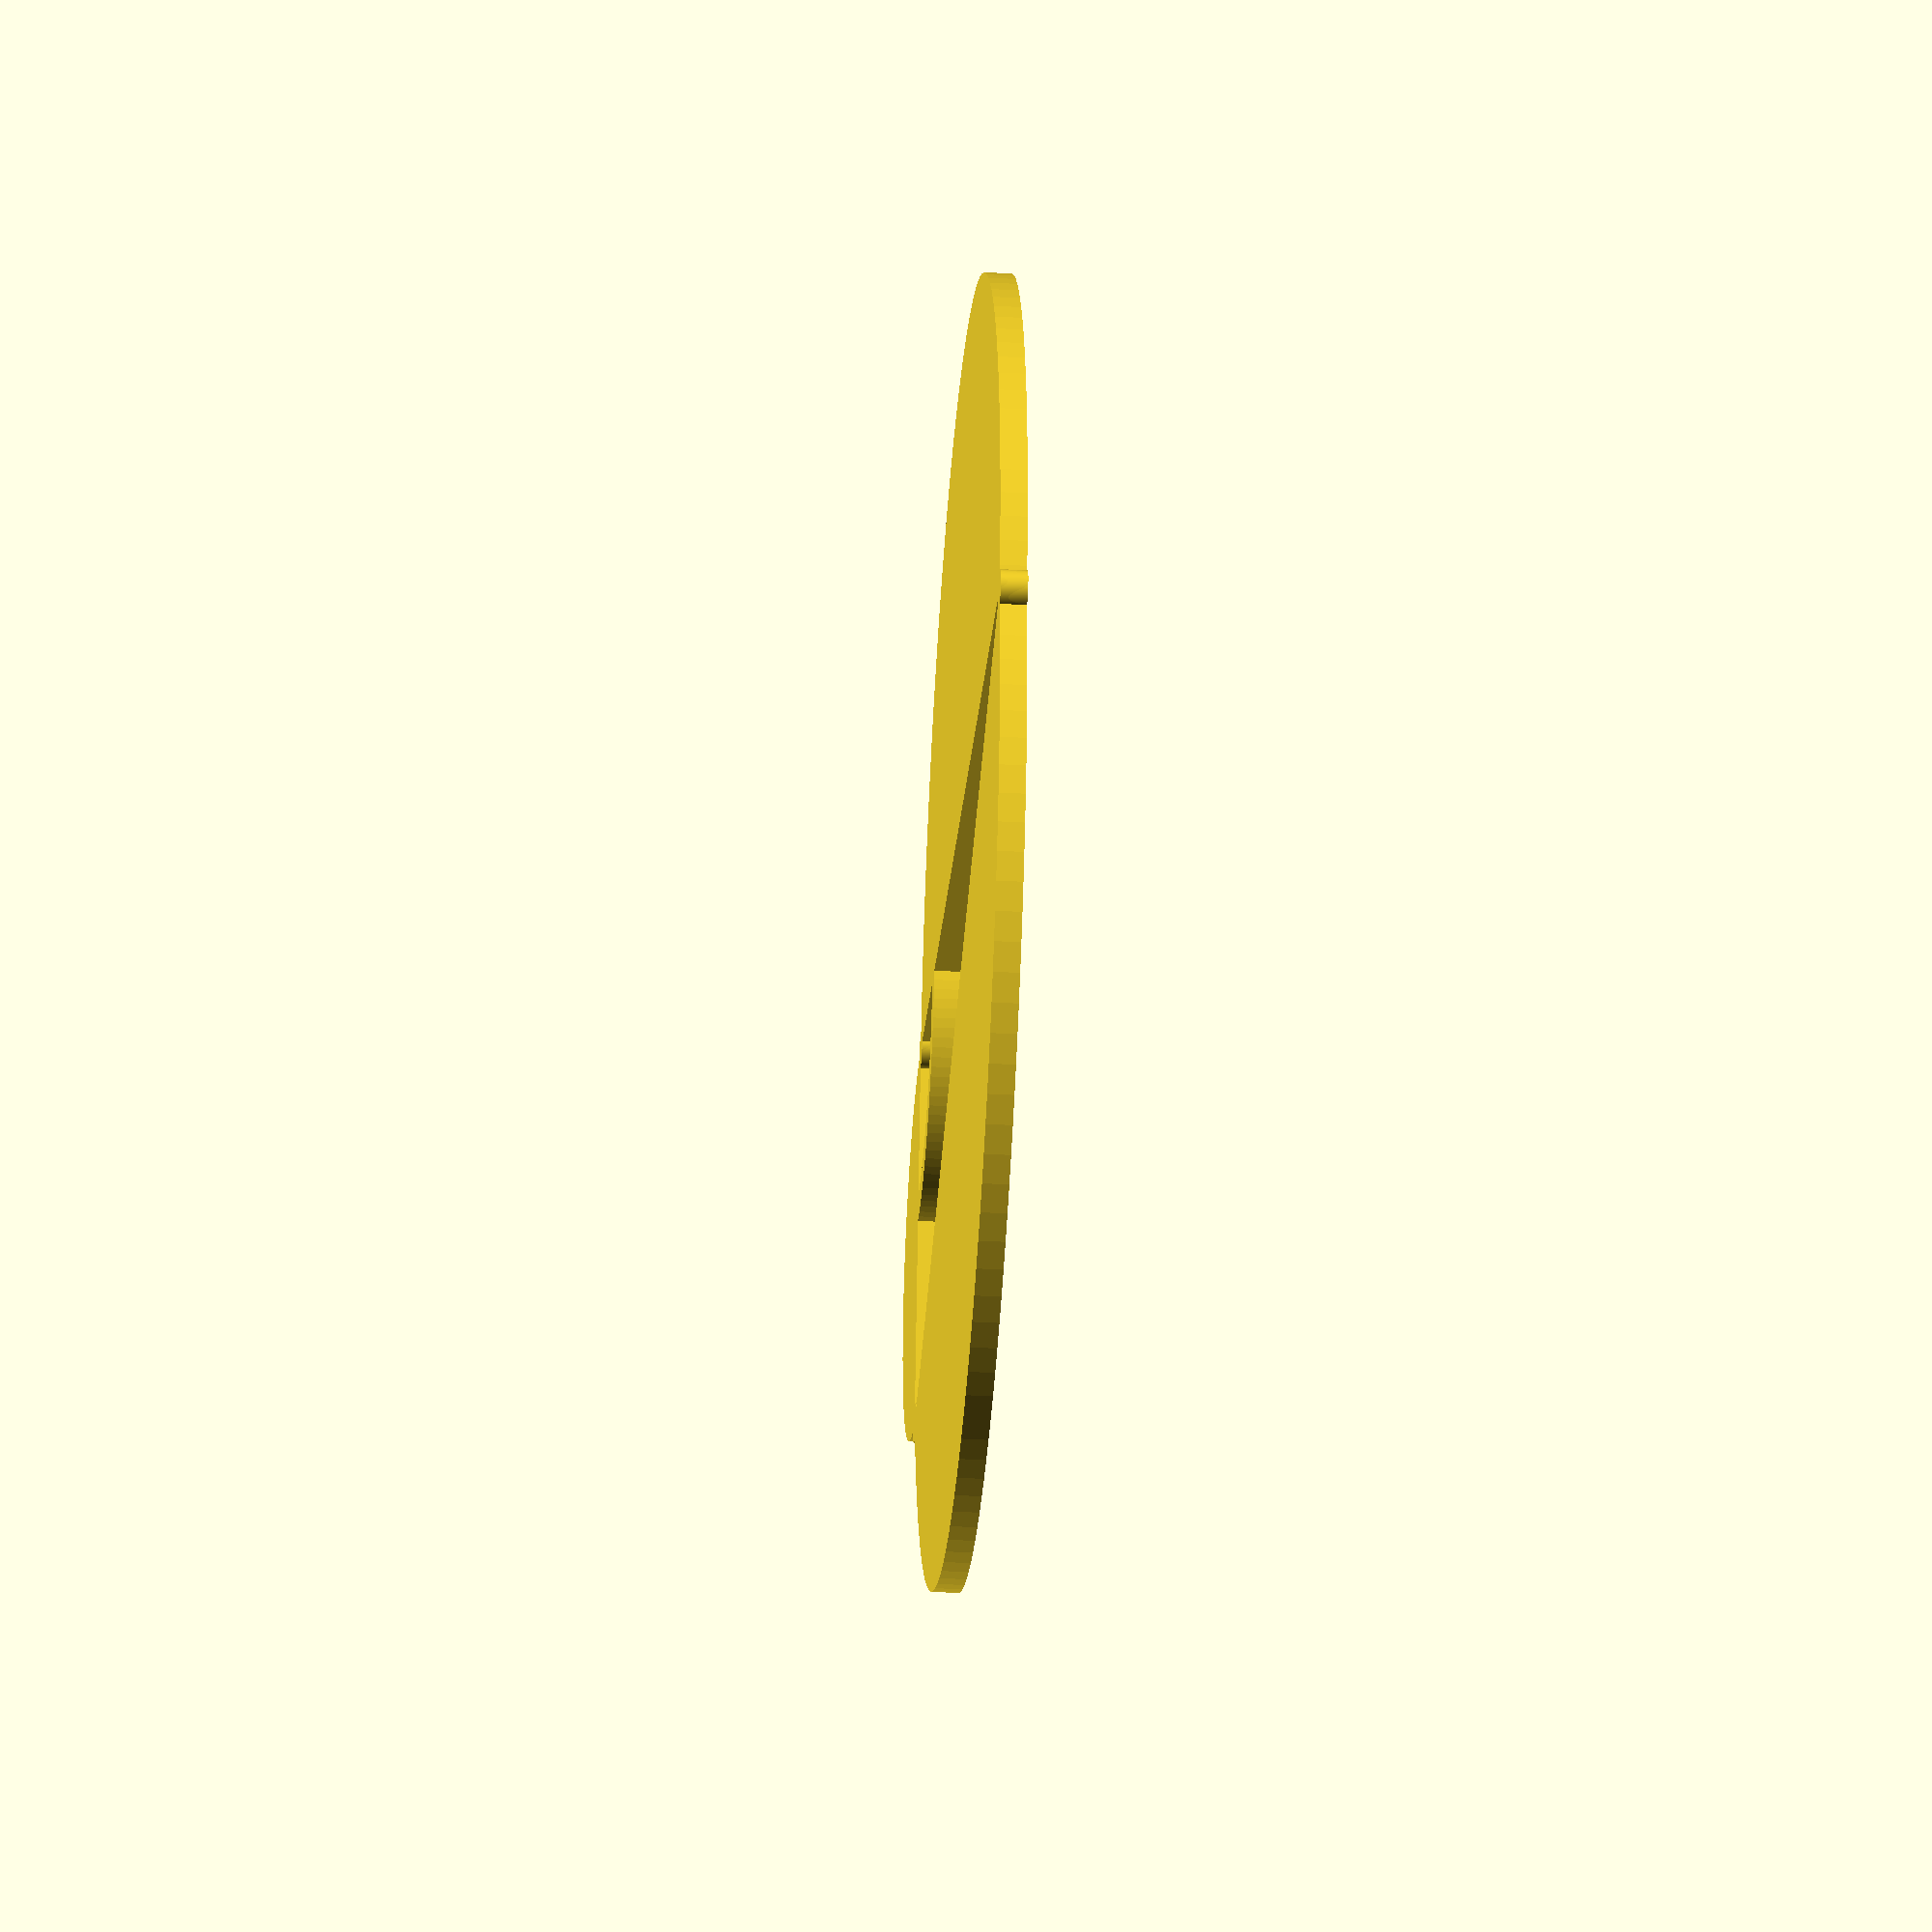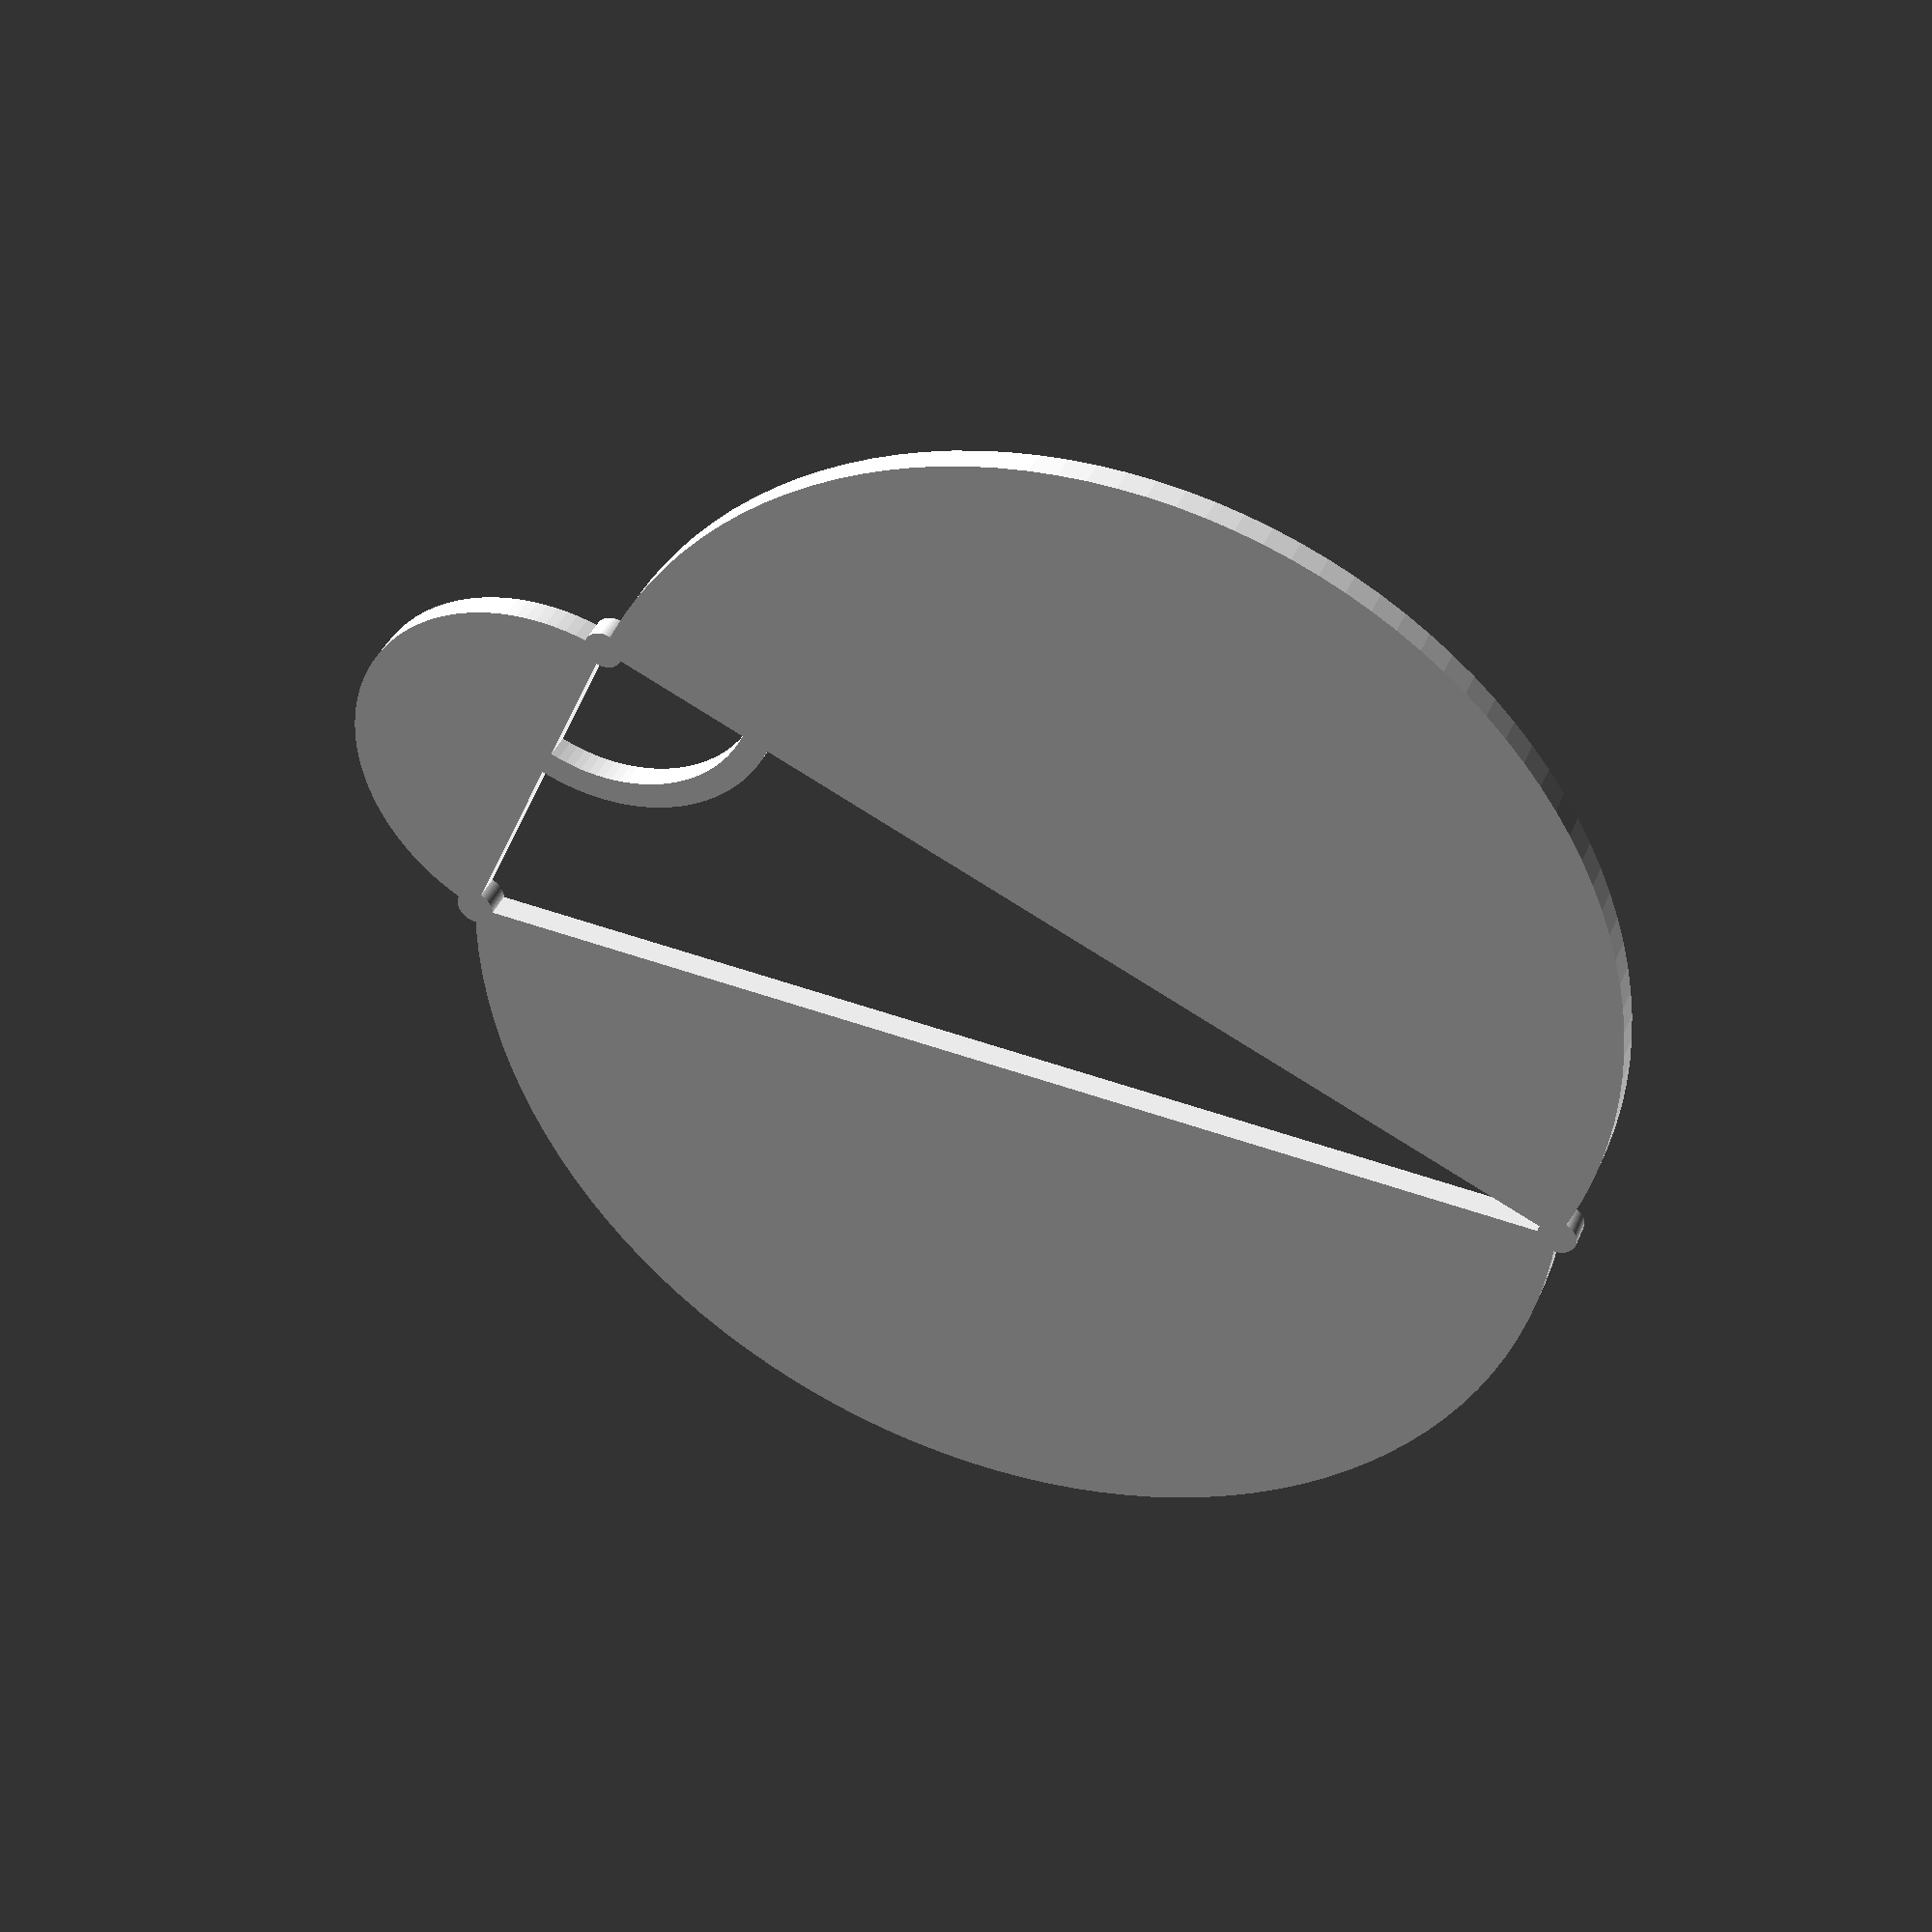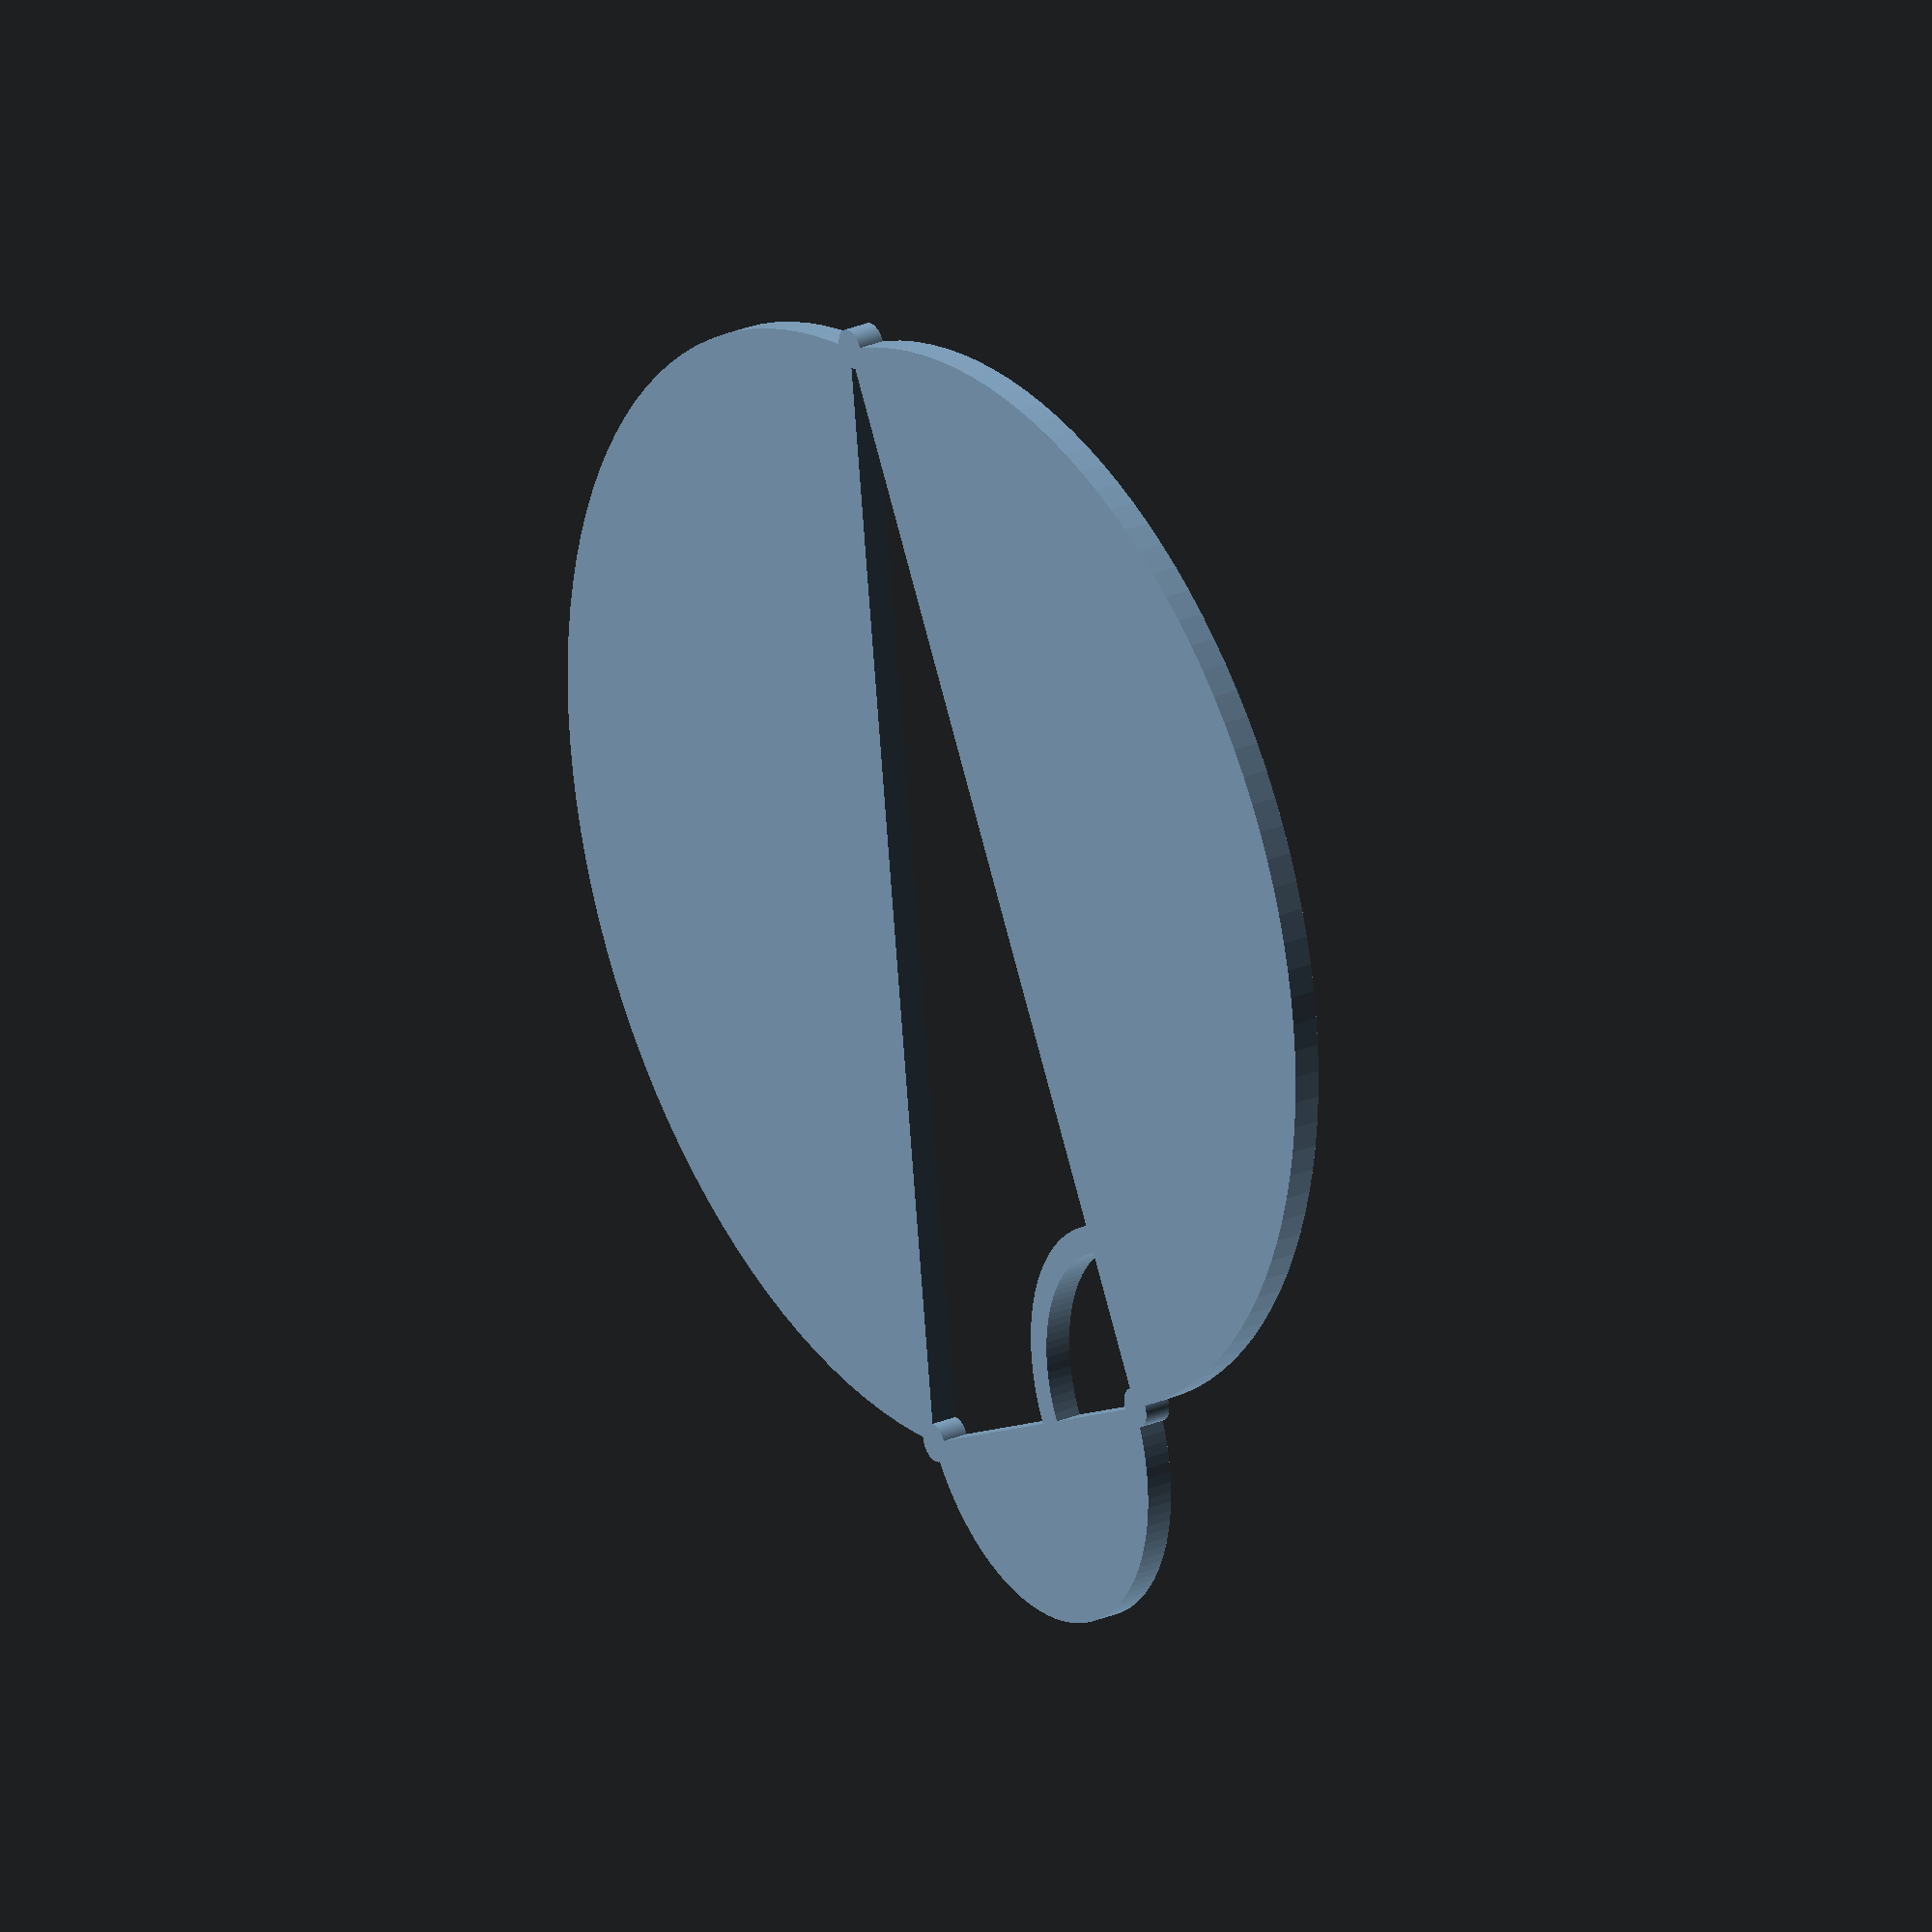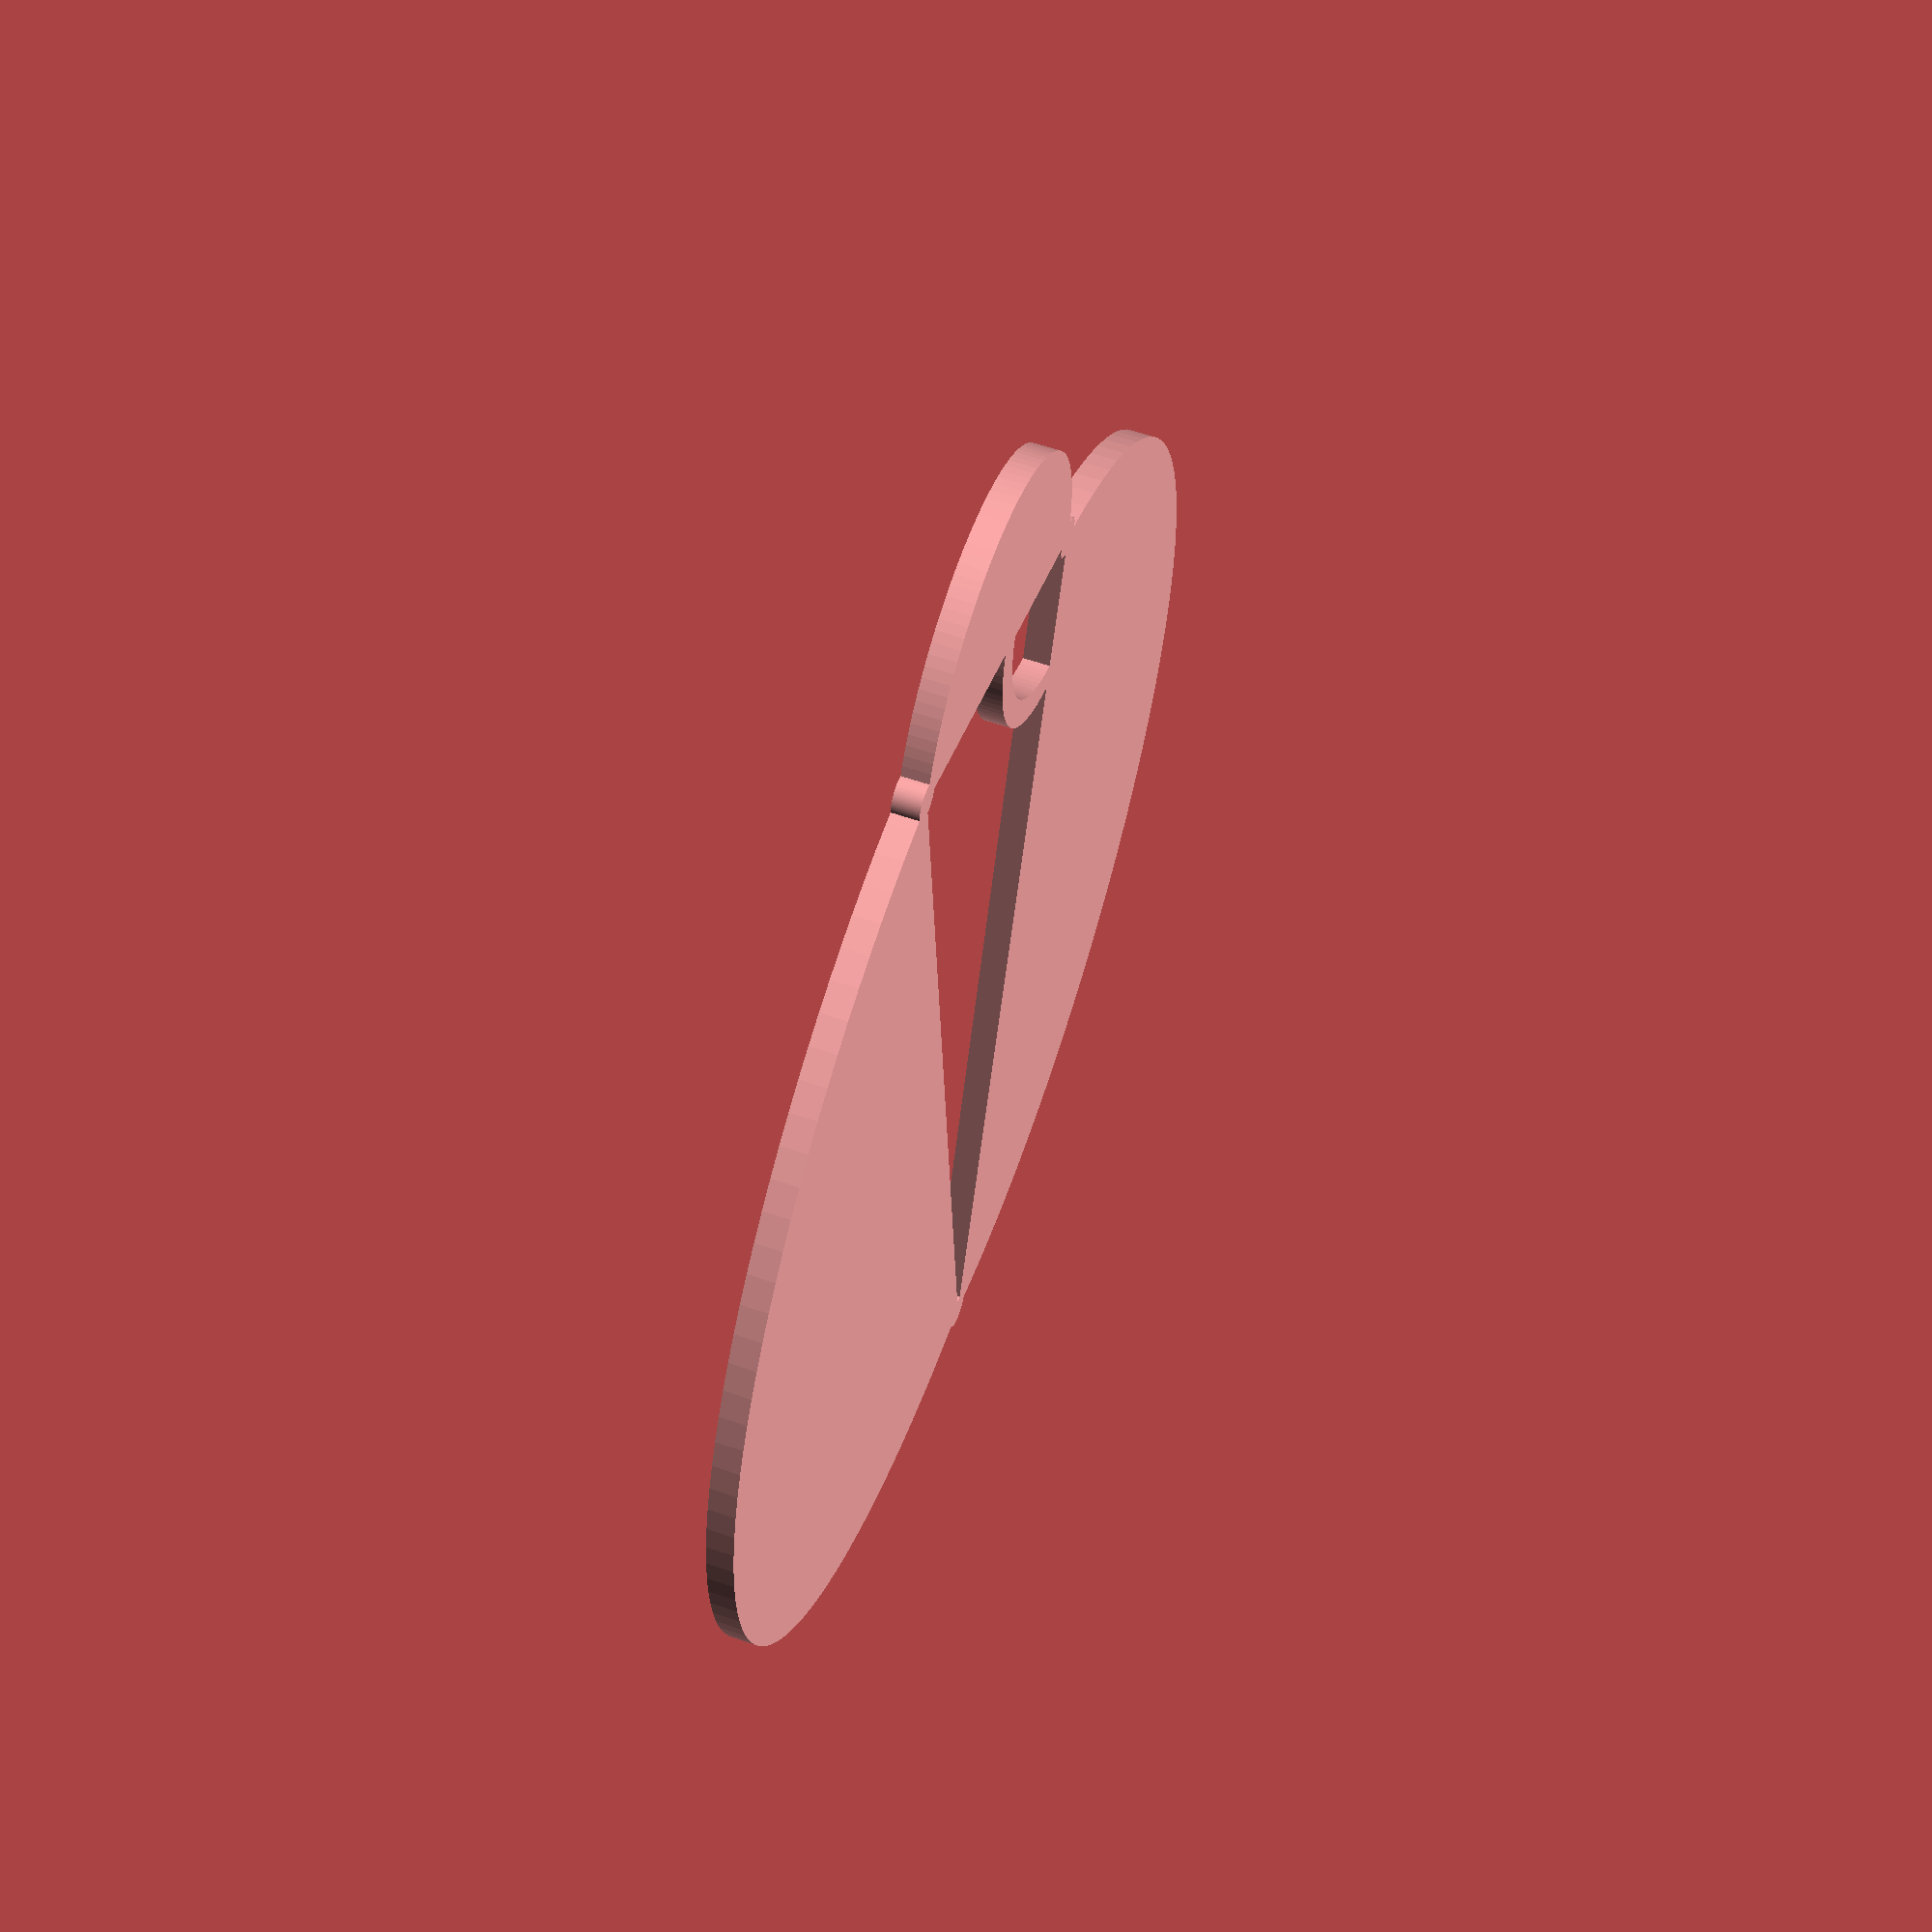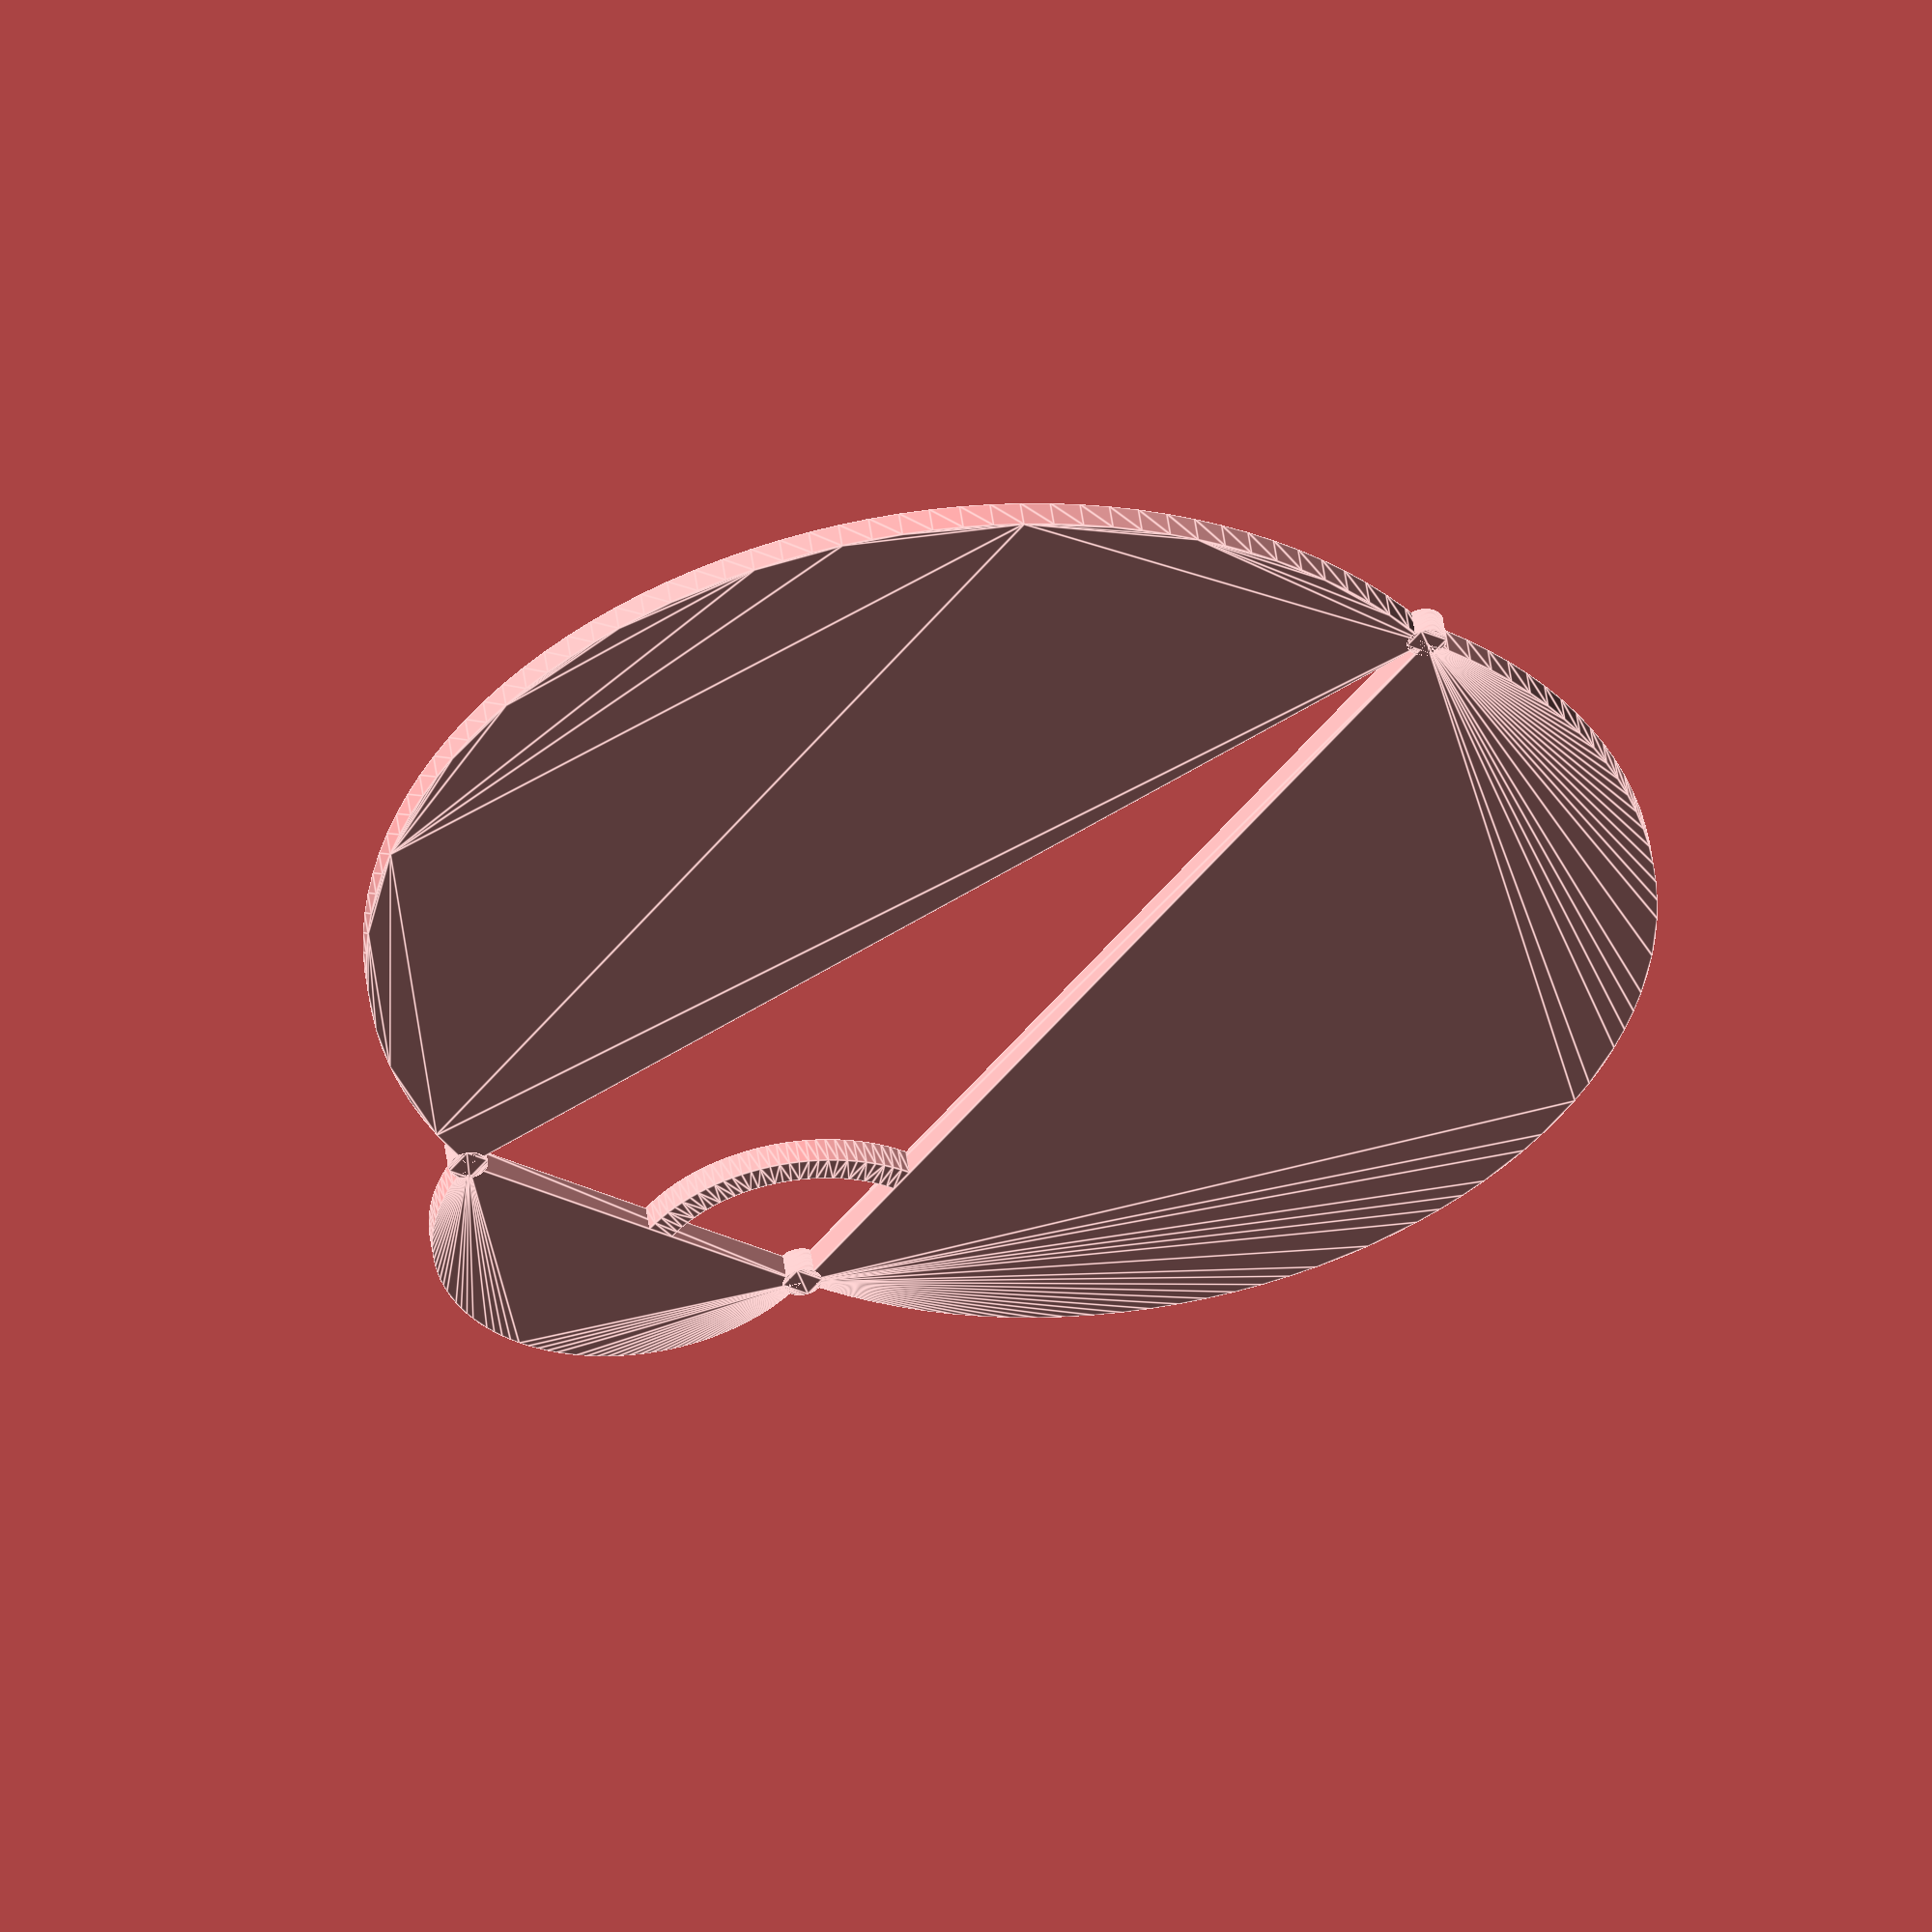
<openscad>
// Pythagoras Thing
// Version 1.0
// Luigi Cisana, 22 Jan, 2014

// Leg a
leg_a=80; // [20:120]
// Leq b
leg_b=30; // [20:120]
// Height
heigth = 2; // [1:120]

// Number of facets, set a low value for a draft version
fn = 120; // [30:200]

/* [Hidden] */
a = leg_a;
b = leg_b;
c = sqrt(pow(a,2)+pow(b,2));
h = heigth;
ro = (a+b)/8;
e = (a+b)/75;

echo("c =", c, "ro =", ro, "e =", e);

/****** Main *********/
linear_extrude(height=h , center = false, convexity = 10, twist = 0) {
	semi_circles_a();
	semi_circles_b();
	semi_circles_c();
}

triangle();

//translate ([-3,3]) cylinder(h = 5.5, r=1, $fn=fn);

/****** Modules *********/

module semi_circles_a () {
	difference () {
		translate ([a/2,-0.1]) circle(r = a/2,$fn=fn);
		translate ([0,-a]) square ([a,a], center=false);
	}
} 

module semi_circles_b () {
	difference () {
		translate ([0.1,-b/2]) circle(r = b/2,$fn=fn);
		translate ([0,-b]) square ([b,b], center=false);
	}
}

module semi_circles_c () {
	translate ([0,-b]) {
		rotate(a=[0,0,asin(b/c)]) {
			difference () {
				translate ([c/2,0]) circle(r = c/2,$fn=fn);
				translate ([0,0]) square ([c,c], center=false);
			}
		}
	}
}

module triangle() {
	linear_extrude(height=h , center = false, convexity = 10, twist = 0) {
		difference () {
			circle(r = ro, $fn=fn);
			circle(r = ro*0.85, $fn=fn);
			translate ([-ro,0]) square ([2*ro,ro], center=false);
			translate ([-ro,-2*ro]) square ([ro,2*ro], center=false);	
		}
		
		translate ([0,0]) circle( r = e, $fn=fn);
		translate ([a,0]) circle( r = e, $fn=fn);
		translate ([0,-b]) circle( r = e, $fn=fn);
	}
}










</openscad>
<views>
elev=36.9 azim=12.0 roll=85.8 proj=o view=solid
elev=319.7 azim=23.8 roll=21.4 proj=p view=solid
elev=153.0 azim=118.0 roll=303.6 proj=o view=solid
elev=120.2 azim=286.8 roll=250.5 proj=p view=solid
elev=309.8 azim=235.0 roll=172.4 proj=o view=edges
</views>
